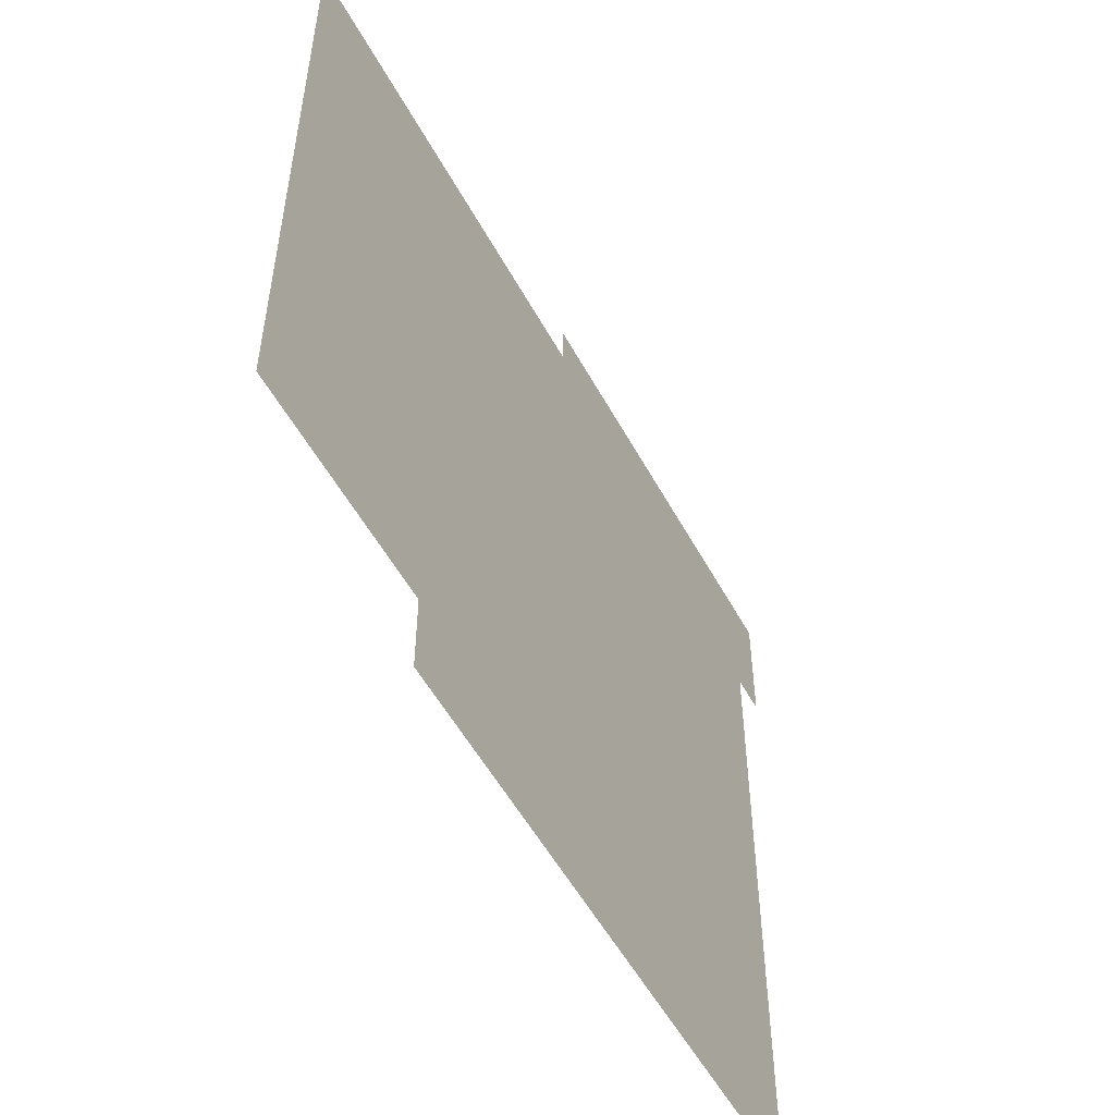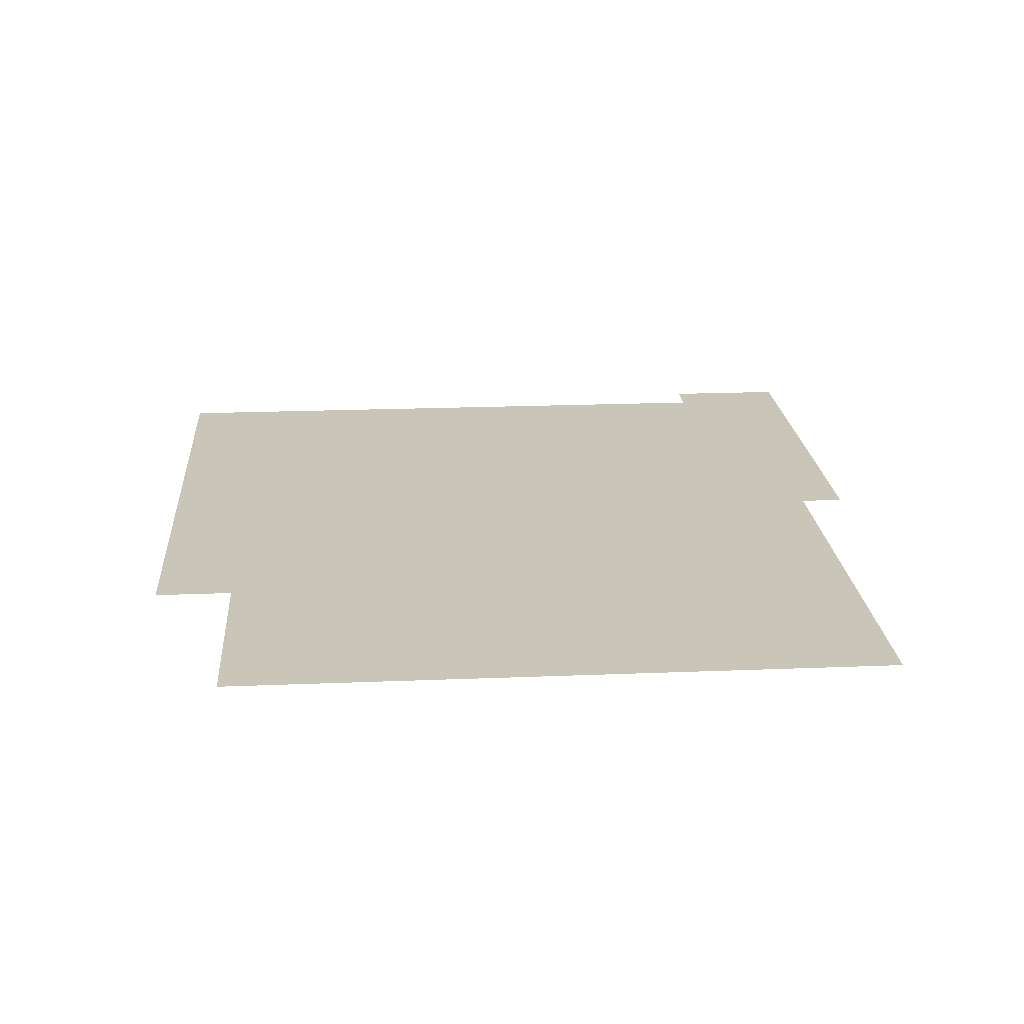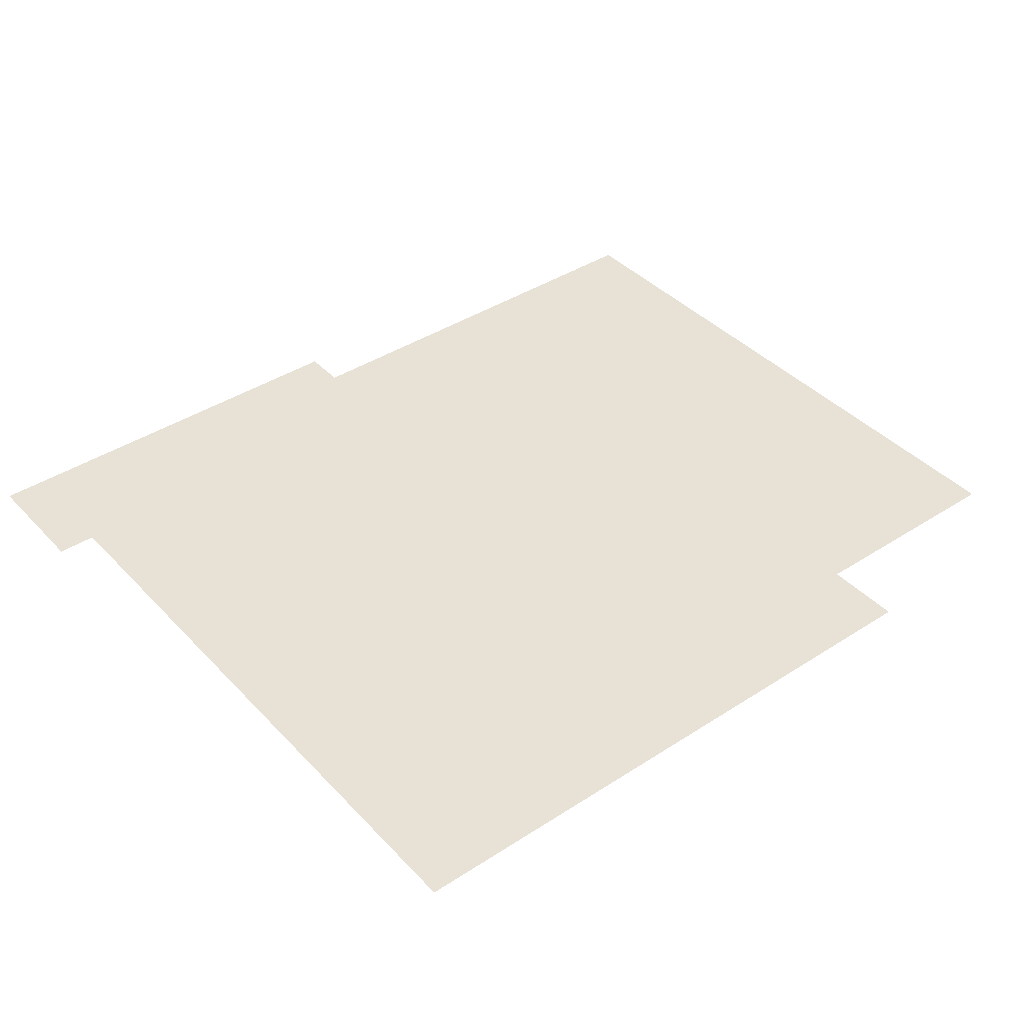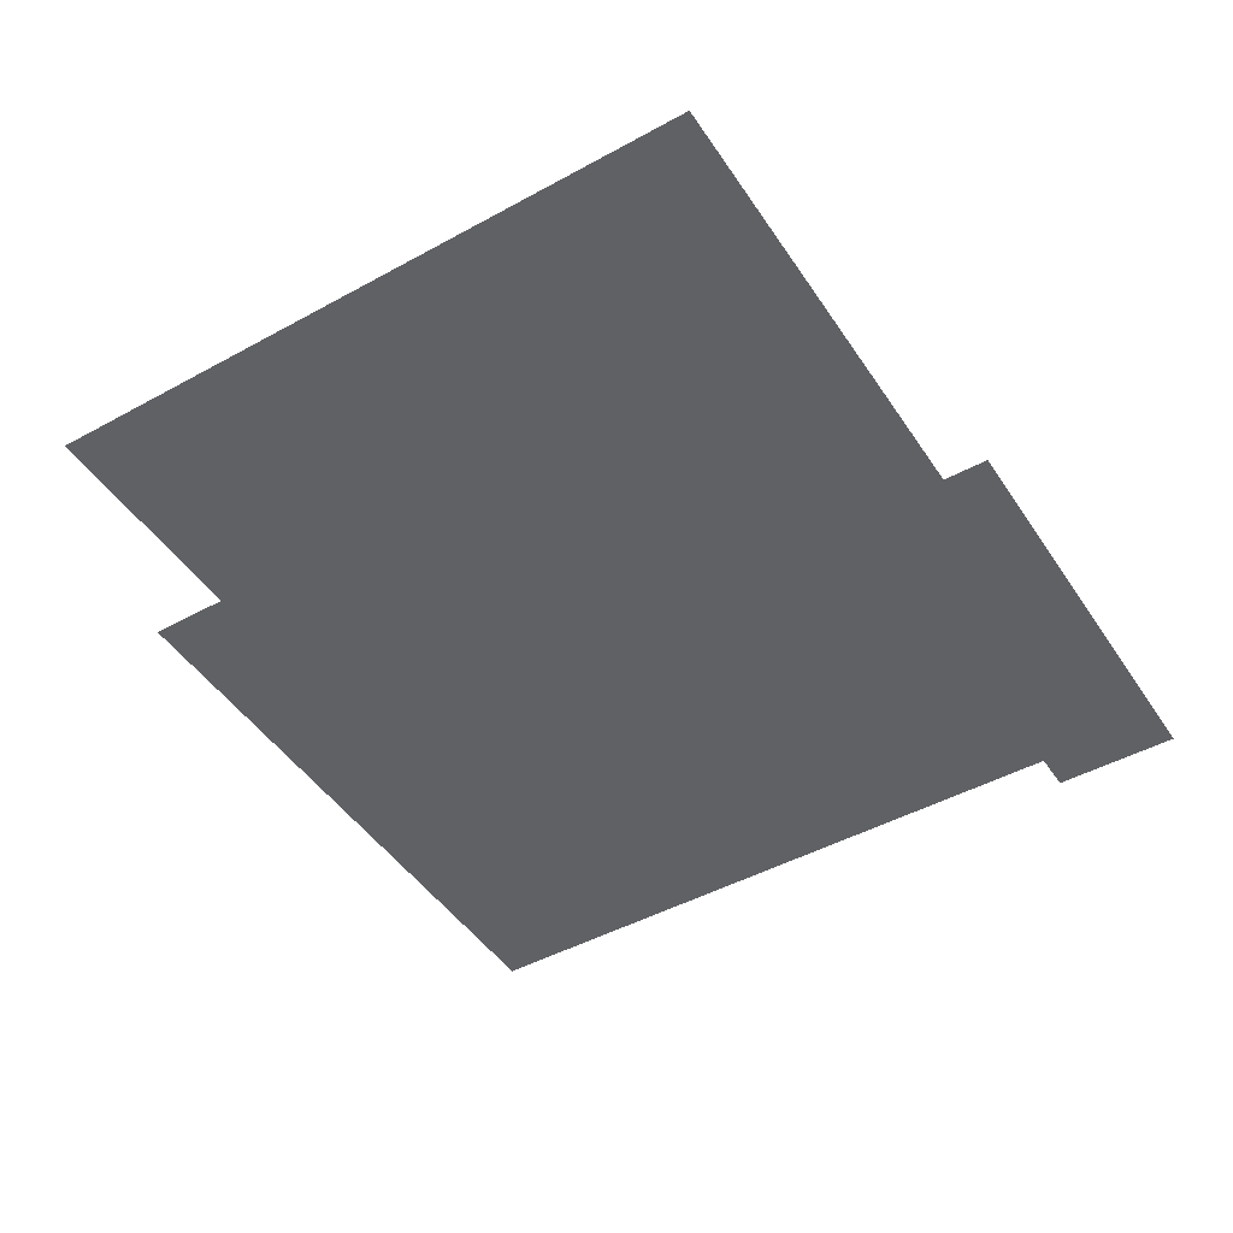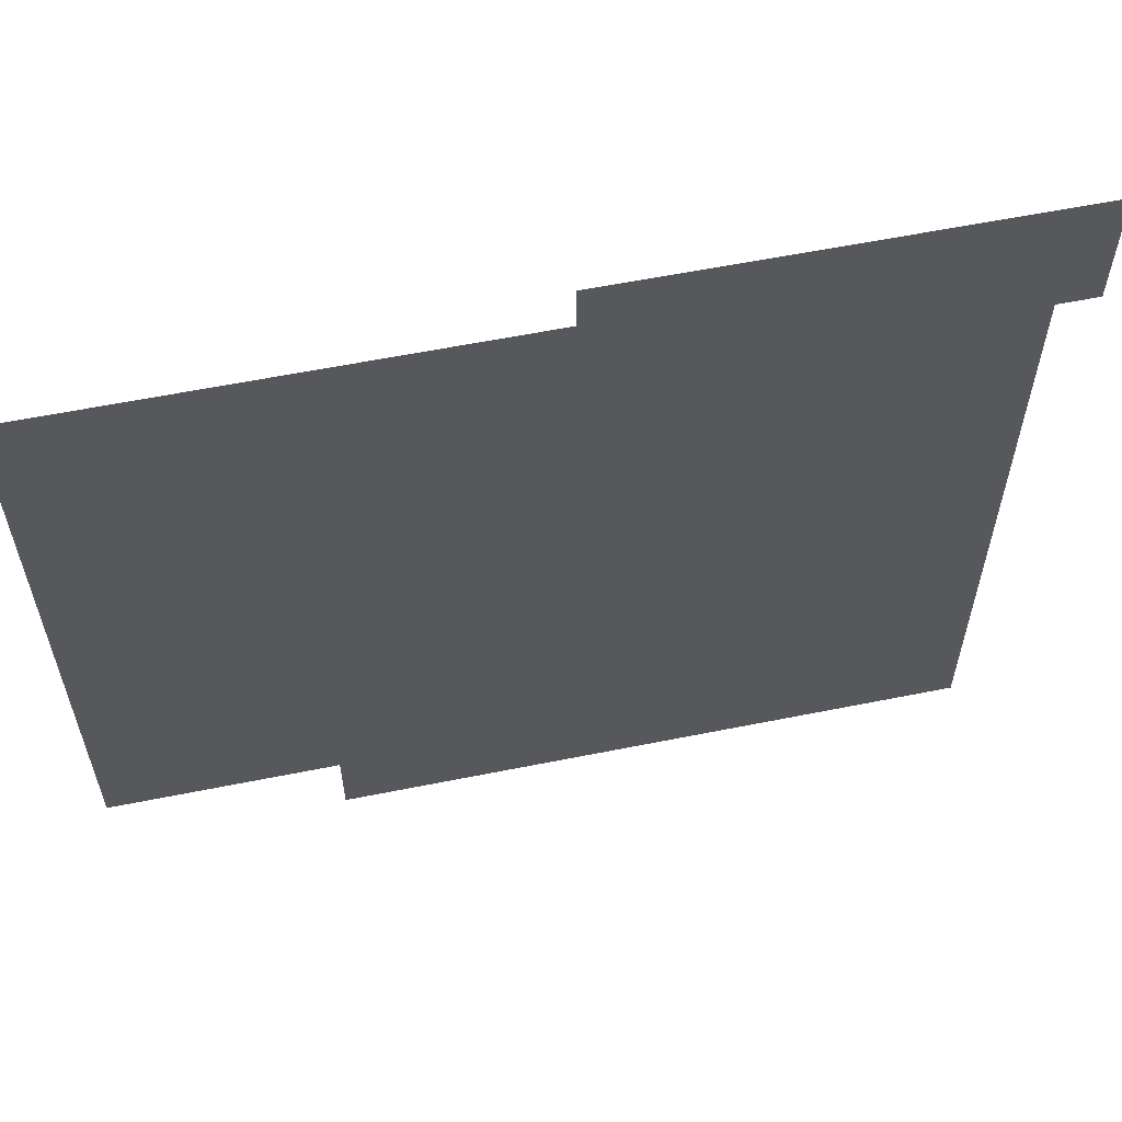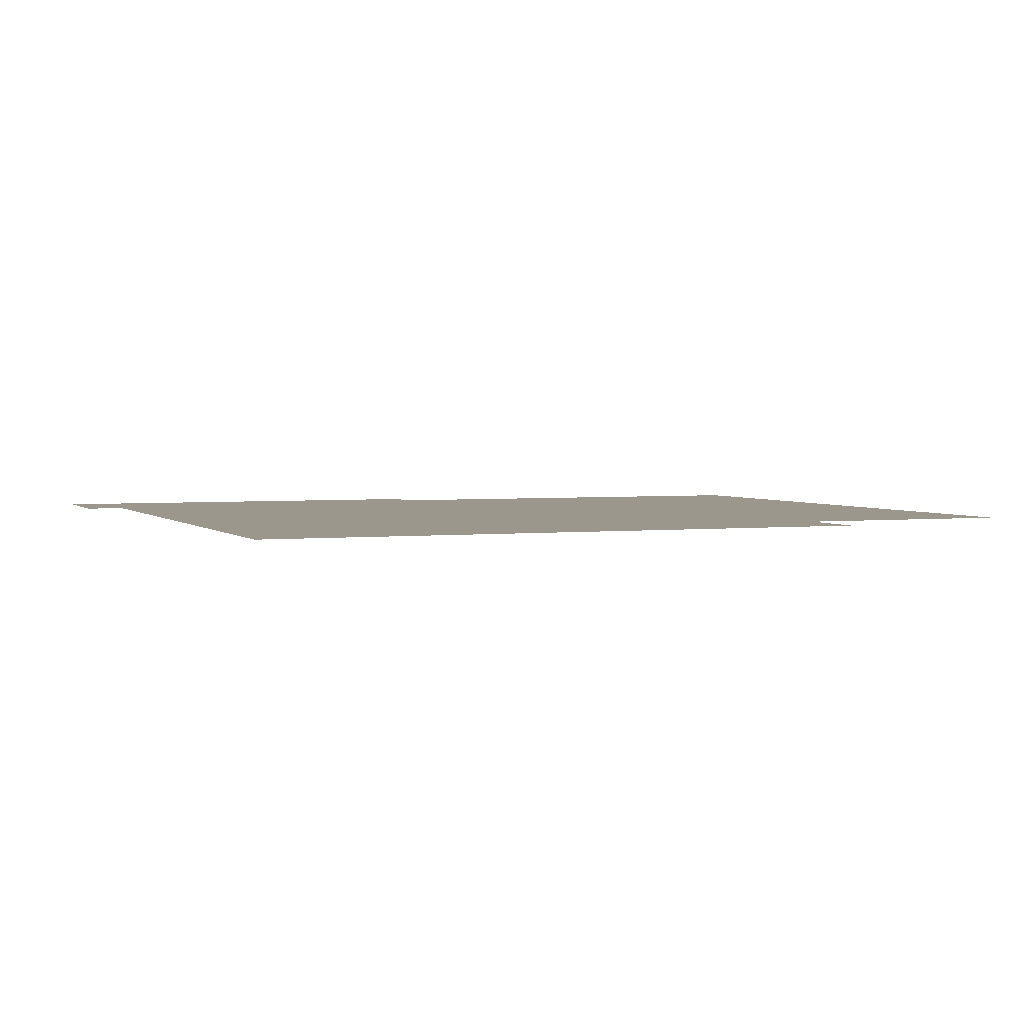
<metadata>
{"format":"obj","ext":"obj","renderer":"f3d","projection":"perspective","resolution":1024,"background":"white","views":[{"elev":-53.4,"azim":118.0,"up":"+Y"},{"elev":20.7,"azim":85.8,"up":"+Z"},{"elev":40.3,"azim":-38.5,"up":"+Z"},{"elev":-46.6,"azim":121.9,"up":"+Z"},{"elev":59.3,"azim":168.3,"up":"+Y"},{"elev":2.8,"azim":-21.6,"up":"+Z"}]}
</metadata>
<code>
v 8.889 -1.182 0
v 8.888 -5.098 0
v 12.61 -5.096 0
v 12.61 -4.627 0
v 13.96 -4.626 0
v 13.96 -0.6967 0
v 11.24 -0.6968 0
v 11.24 -0.4292 0
v 8.651 -0.4304 0
v 8.651 -1.182 0
f 2 3 1
f 6 7 5
f 10 1 9
f 9 1 8
f 5 7 4
f 8 1 7
f 7 1 4
f 3 4 1

</code>
